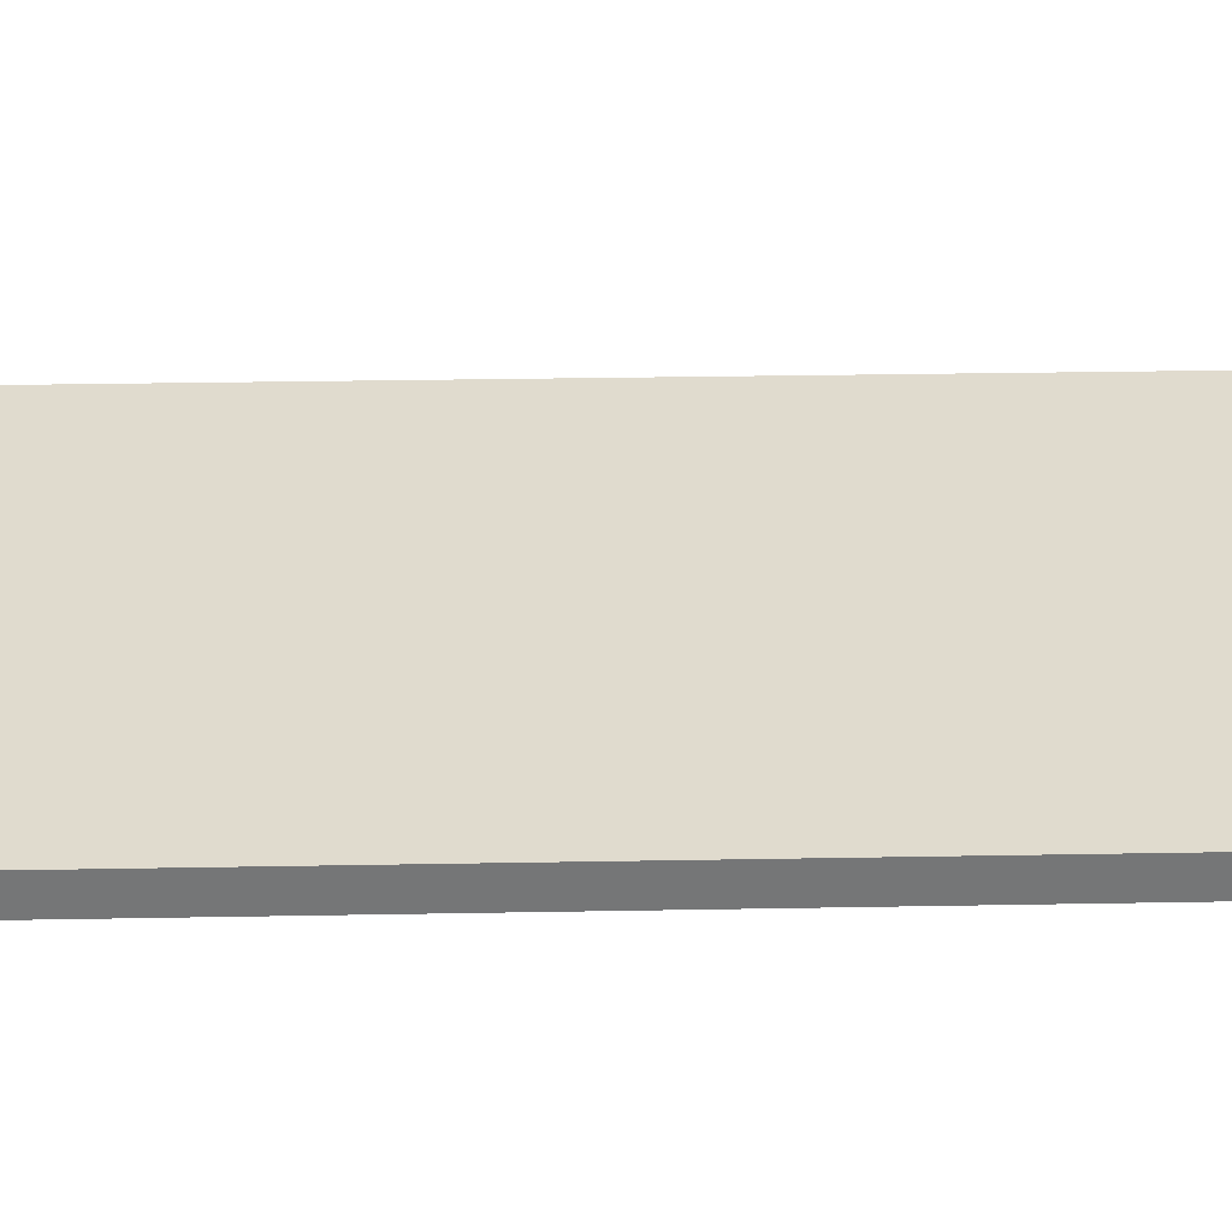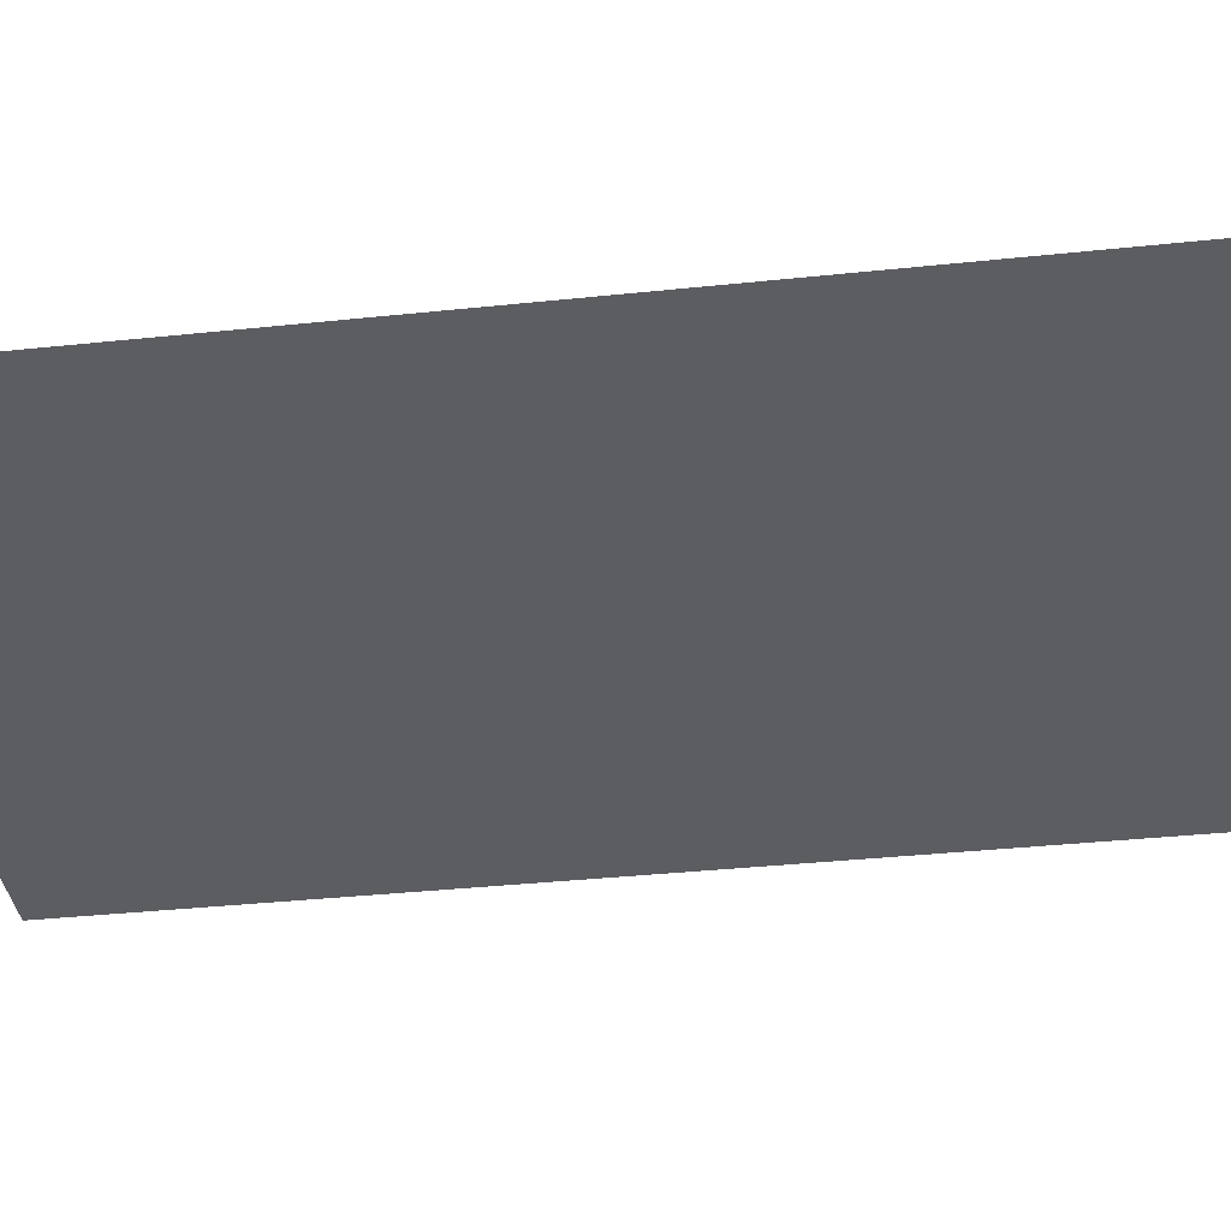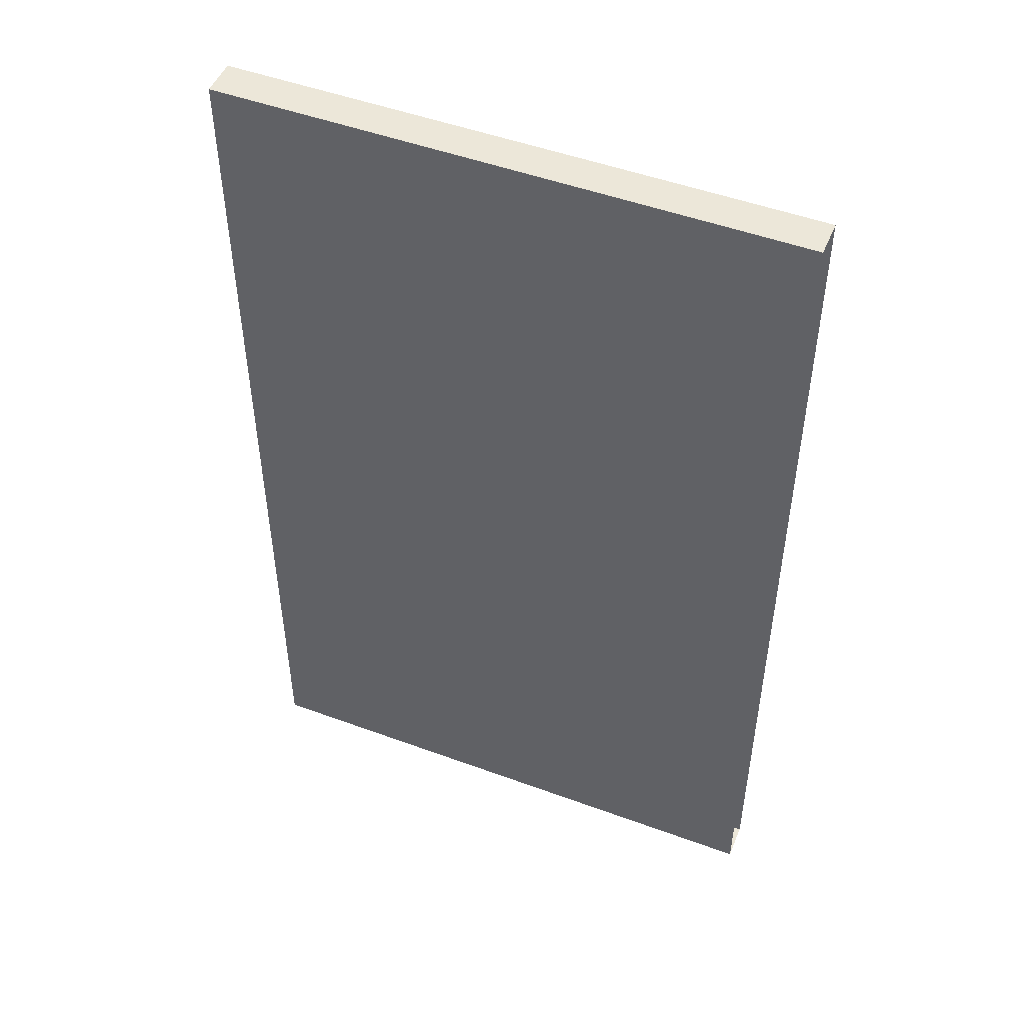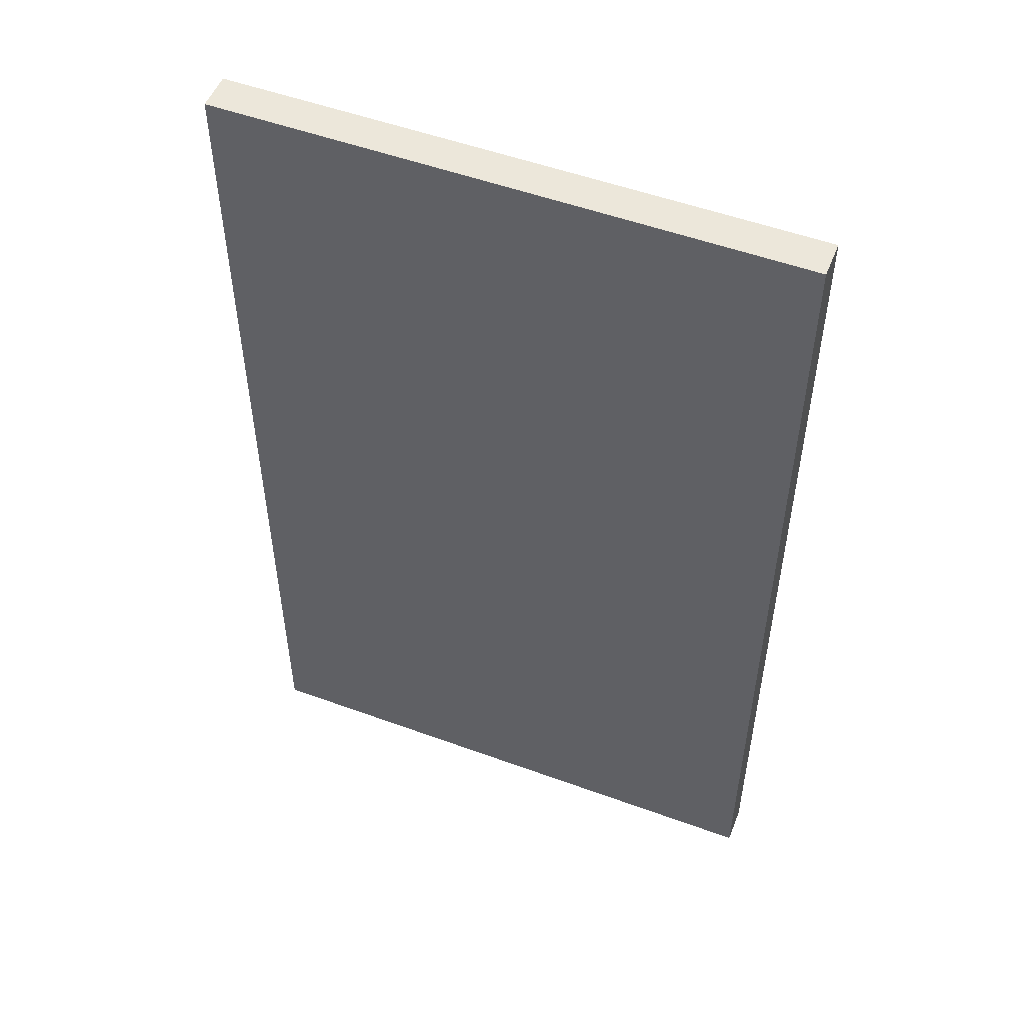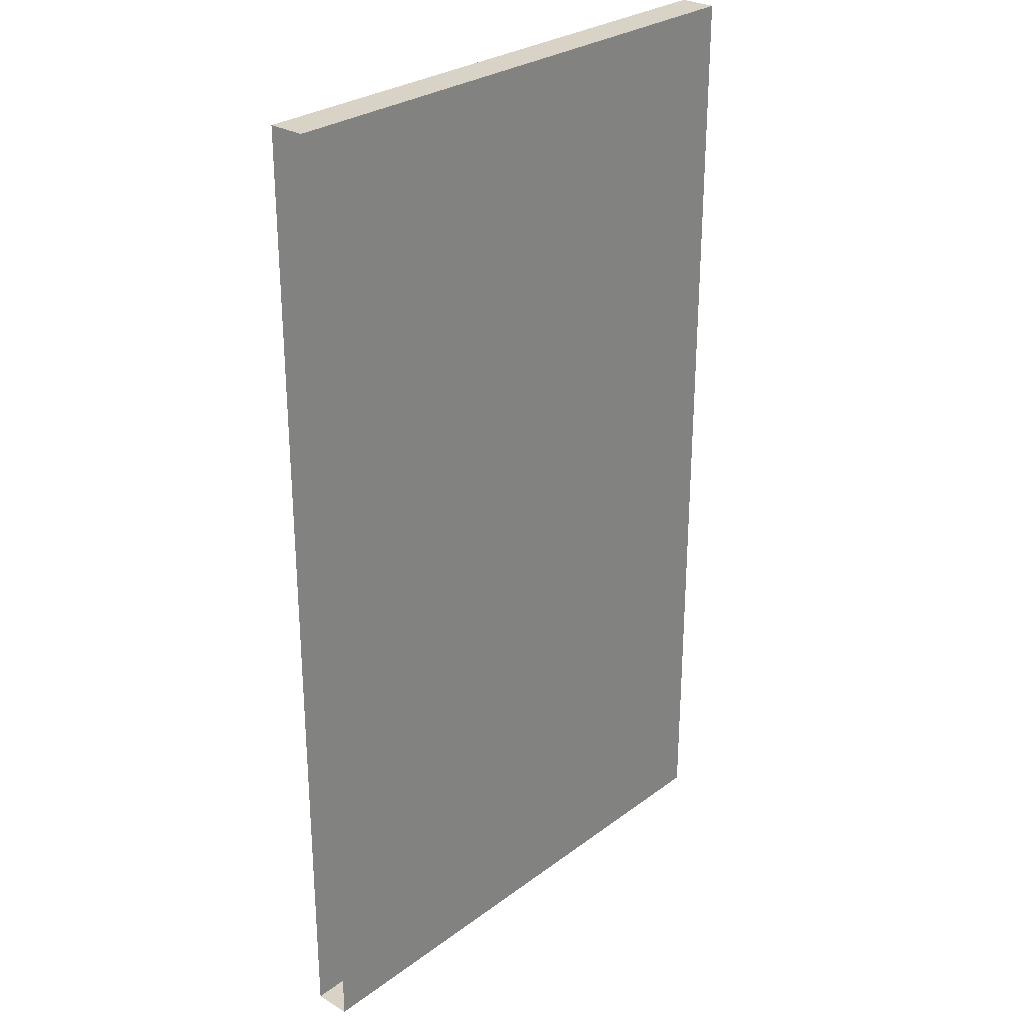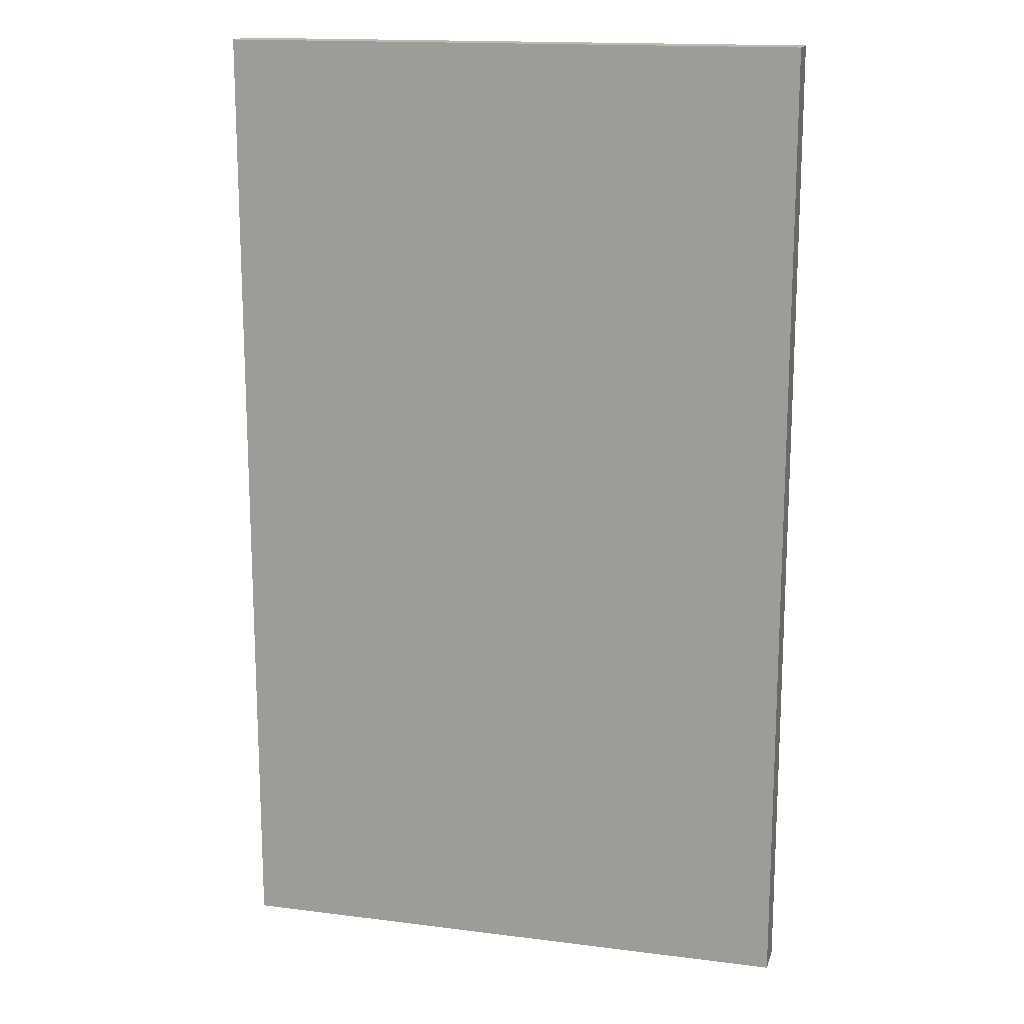
<metadata>
{"format":"obj","ext":"obj","renderer":"f3d","projection":"perspective","resolution":1024,"background":"white","views":[{"elev":33.4,"azim":88.6,"up":"+Z"},{"elev":-37.2,"azim":-82.3,"up":"+Z"},{"elev":49.7,"azim":-157.9,"up":"+Y"},{"elev":52.4,"azim":21.5,"up":"+Y"},{"elev":28.0,"azim":-48.1,"up":"+Y"},{"elev":15.8,"azim":14.8,"up":"+Y"}]}
</metadata>
<code>
g default
v 1.766 -1.48 -10.26
v 1.766 1.48 -10.26
v 1.766 1.48 -10.37
v 1.766 -1.48 -10.37
v 0 -1.48 -10.26
v 0 1.48 -10.26
v 0 1.48 -10.37
v 0 -1.48 -10.37
g pCube5
f 1 4 3 2
f 6 5 1 2
f 7 6 2 3
f 8 7 3 4
f 5 8 4 1

</code>
